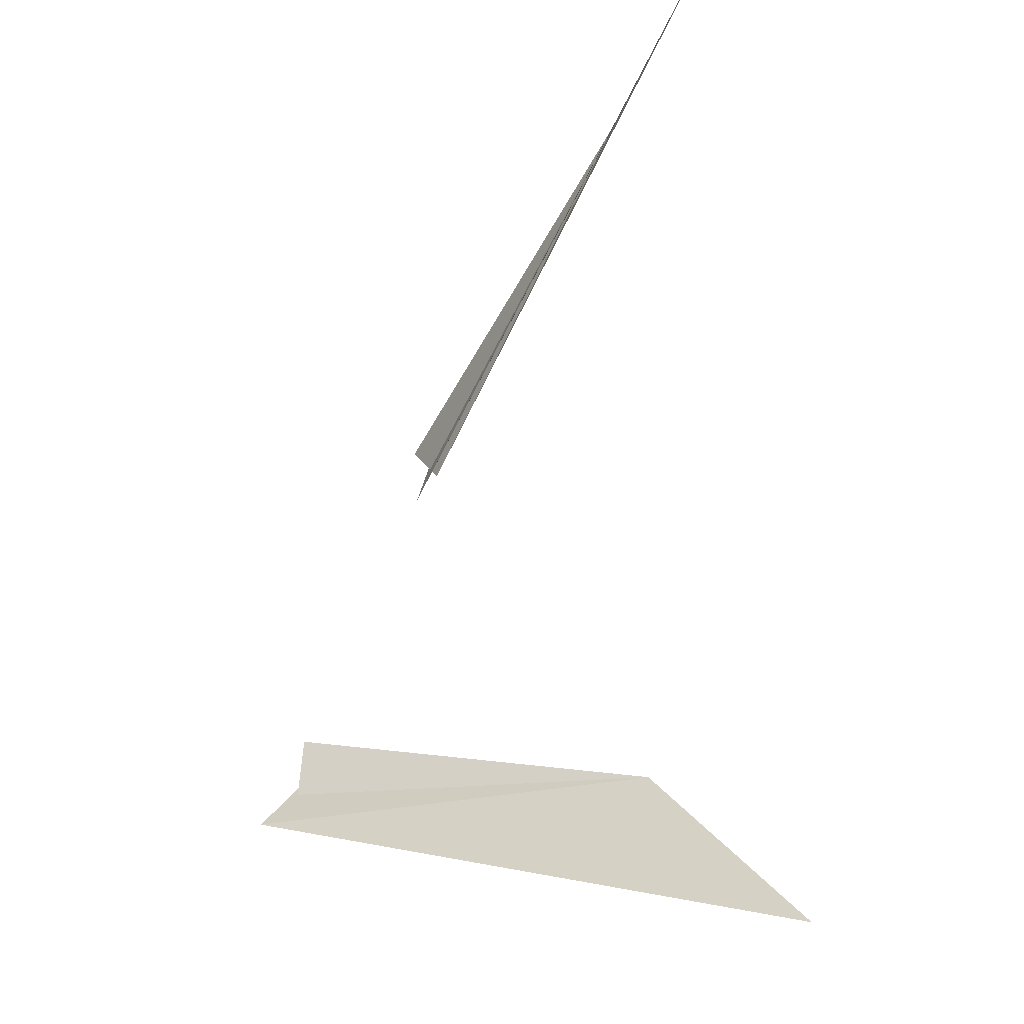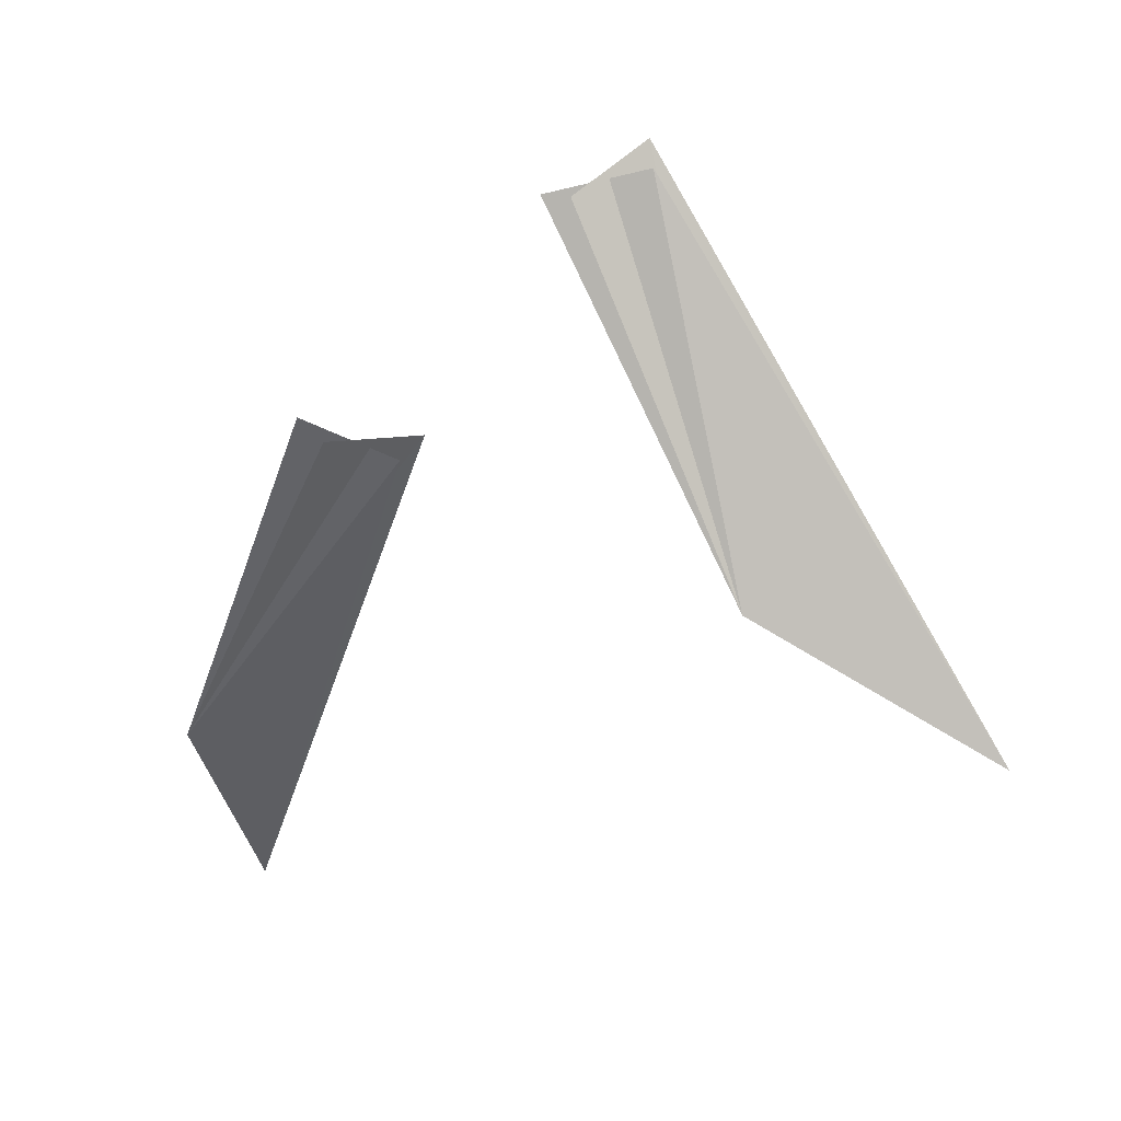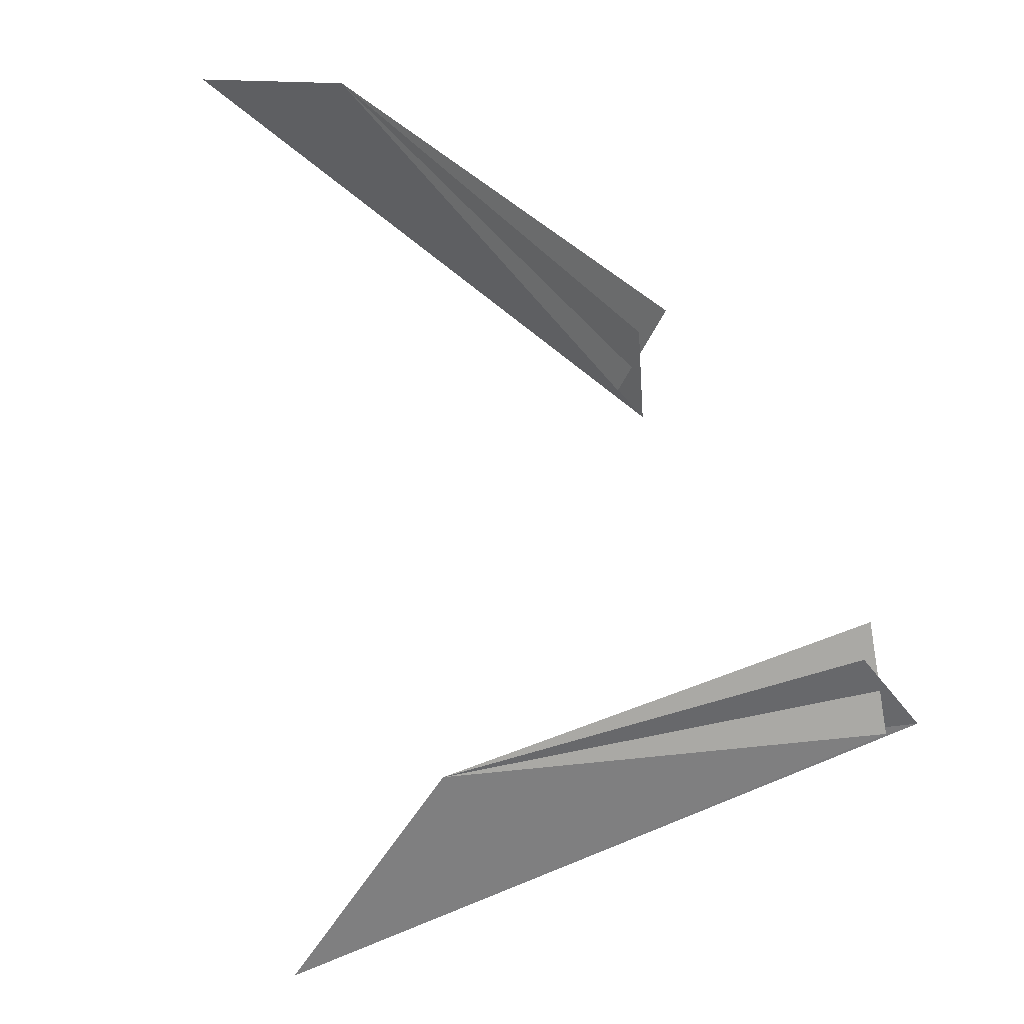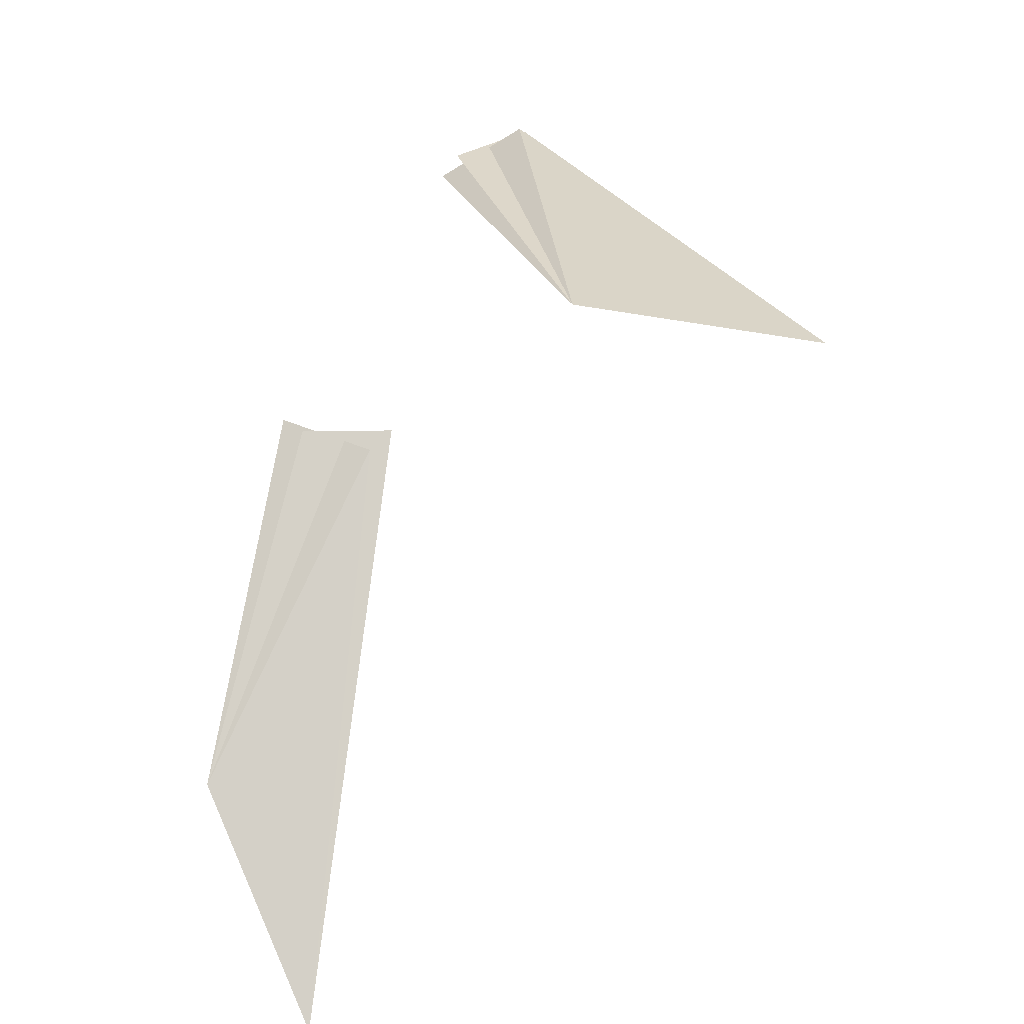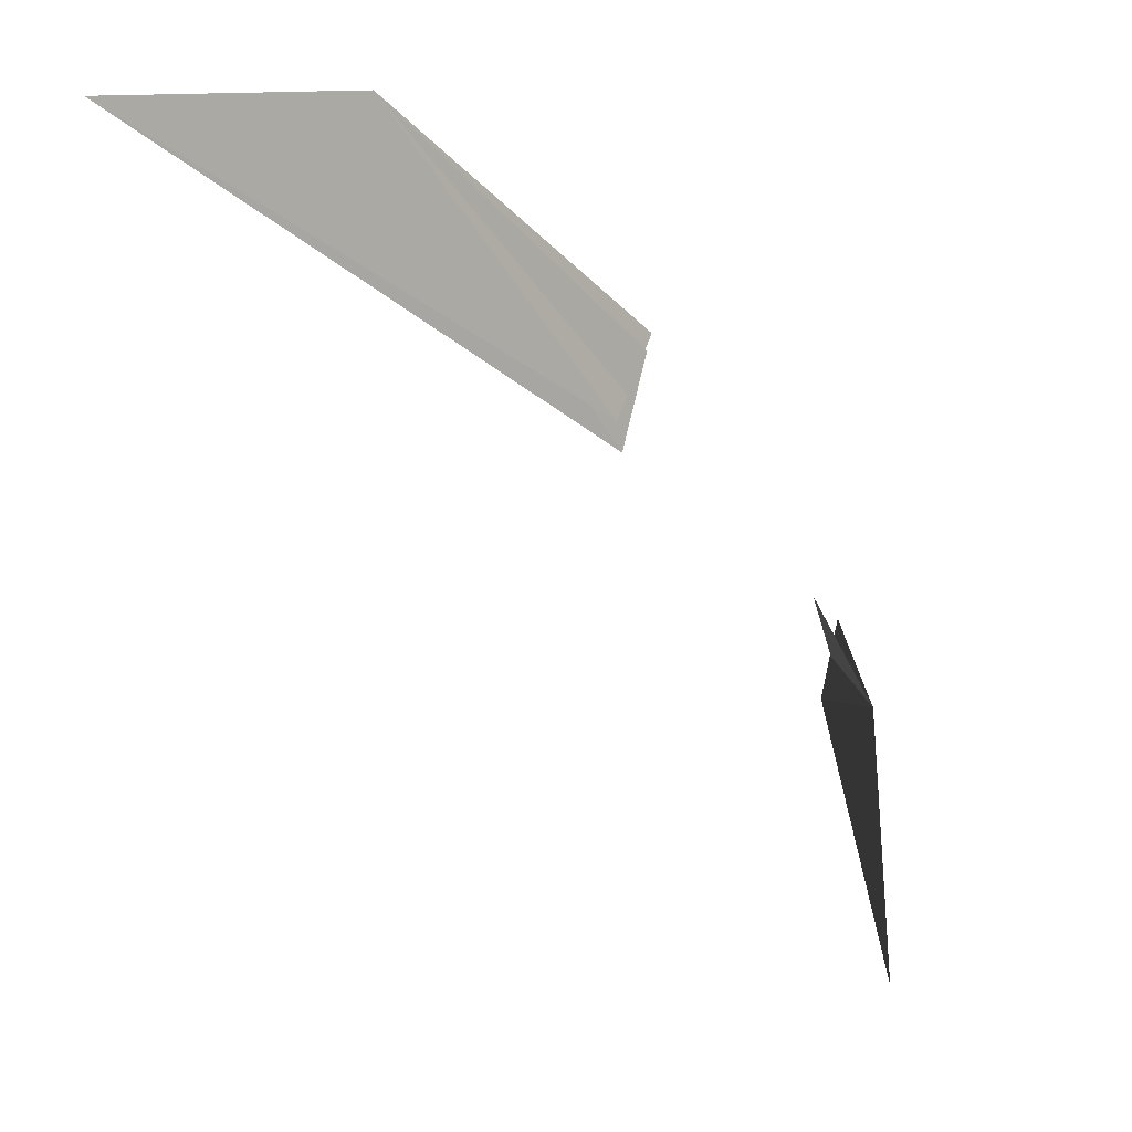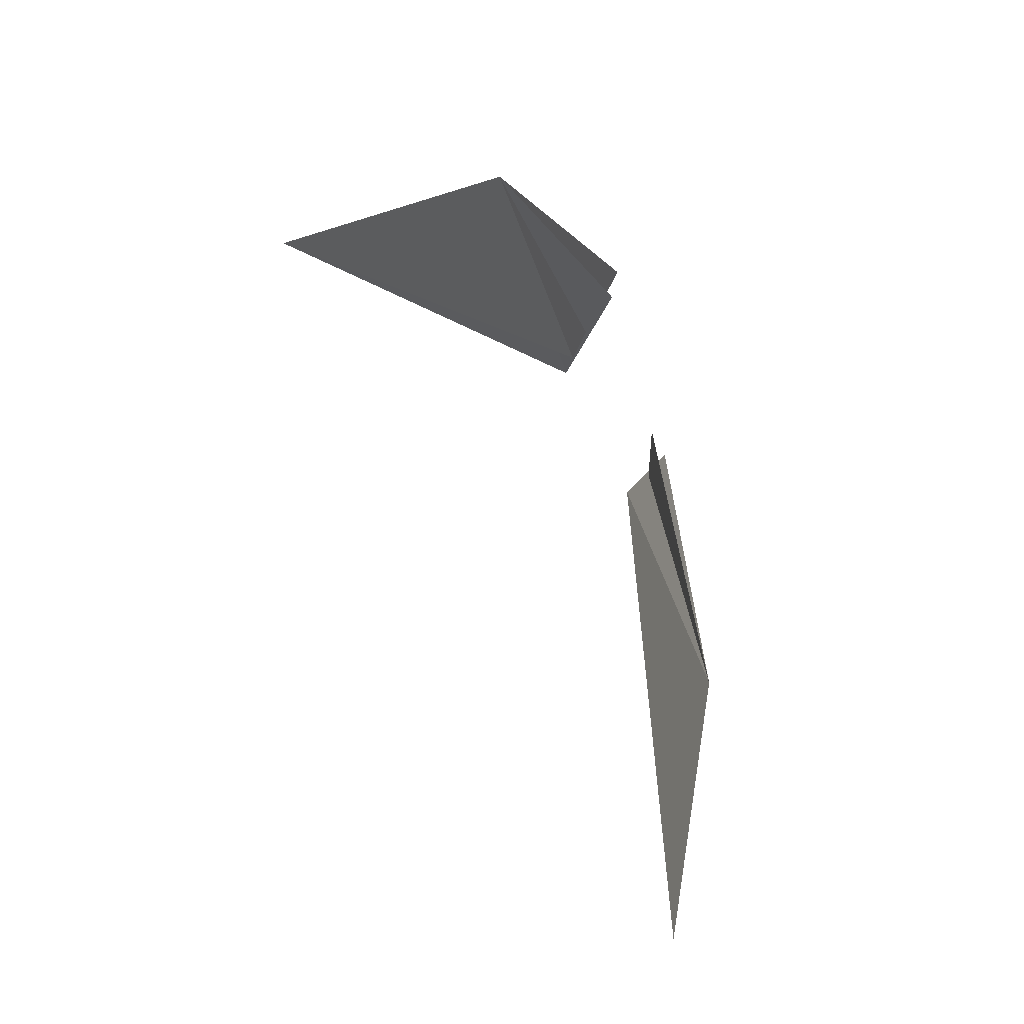
<metadata>
{"format":"obj","ext":"obj","renderer":"f3d","projection":"perspective","resolution":1024,"background":"white","views":[{"elev":-50.9,"azim":-57.0,"up":"+Z"},{"elev":14.0,"azim":83.8,"up":"+Y"},{"elev":28.6,"azim":106.2,"up":"+Z"},{"elev":-42.1,"azim":105.0,"up":"+Y"},{"elev":-11.4,"azim":12.5,"up":"+Z"},{"elev":-72.7,"azim":-16.2,"up":"+Y"}]}
</metadata>
<code>
v 0.01562 -0.2109 -0.02344
v 0 -0.2188 -0.03906
v 0.007812 -0.1172 -0.03906
v 0.01562 -0.1172 -0.007812
v 0 -0.2188 -0.01562
v 0.01562 -0.2344 -0.01562
v 0.03906 -0.2578 -0.03906
v 0.04688 -0.25 -0.04688
v 0.04688 -0.2578 -0.0625
v 0 -0.2422 -0.03906
v -0.01562 -0.2266 -0.03125
v -0.01562 -0.1172 -0.03906
v -0.007812 0 -0.03125
v 0.01562 0 -0.03125
v 0.01562 0 -0.007812
v -0.007812 -0.1172 -0.007812
v -0.007812 -0.3281 -0.02344
v 0.007812 -0.3203 -0.007812
v 0.02344 -0.3203 -0.01562
v 0.03125 -0.2578 -0.05469
v 0.04688 -0.2812 -0.07031
v 0.05469 -0.2812 -0.05469
v 0.0625 -0.2812 -0.0625
v 0.05469 -0.2812 -0.07031
v -0.007812 0 -0.007812
v 0.01562 -0.625 0.0625
v 0.01562 -0.6094 0.0625
v 0.007812 -0.5938 0.07031
v -0.007812 -0.7578 0.07031
v 0.007812 -0.625 0.04688
v 0.01562 -0.6484 0.02344
v 0.02344 -0.6406 0.03906
v 0.02344 -0.6406 0.02344
v 0.007812 -0.6094 0.04688
v 0.01562 -0.5078 0.007812
v 0.03125 -0.5078 0.03906
v 0.02344 -0.5 0.03906
v 0 -0.6016 0.05469
v 0.01562 -0.6328 0.01562
v 0.02344 -0.6719 -0.007812
v 0.01562 -0.6719 -0.007812
v 0.02344 -0.6719 0.007812
v 0.03125 -0.6719 0
v 0.04688 -0.6641 -0.007812
v 0.07812 -0.8359 -0.1094
v 0.07031 -0.7891 -0.03125
v 0.03906 -0.6719 0.02344
v 0.03906 -0.6562 -0.007812
v 0.04688 -0.6719 0.01562
v -0.05469 -0.8594 0.1328
v -0.1094 -0.9297 0.1094
v -0.007812 -0.75 0.05469
v 0 -0.75 0.08594
v -0.007812 -0.7578 0.0625
v 0 -0.7422 0.09375
v 0.007812 -0.3281 -0.03125
v 0.01562 -0.4219 -0.01562
v 0 -0.4141 0.007812
v 0.01562 -0.3984 0.01562
v 0.03125 -0.3984 0.007812
v 0.007812 -0.5078 0.02344
v -0.03125 -0.3984 -0.2031
v 0.03125 -0.8438 -0.4375
v 0.01562 -0.4062 0.2891
v 0.3516 -0.3594 0.3047
v 0.07031 -0.7812 0.375
v 0.08594 -0.5703 -0.04688
v 0.01562 -0.2109 -0.02344
v 0.01562 -0.2109 -0.02344
v 0.01562 -0.2109 -0.02344
v 0.01562 -0.2109 -0.02344
v 0.01562 -0.2109 -0.02344
v 0.01562 -0.2109 -0.02344
v 0.01562 -0.2109 -0.02344
v 0.01562 -0.2109 -0.02344
f 1 2 3
f 1 3 4
f 1 4 5
f 1 5 6
f 1 6 7
f 1 7 8
f 1 8 2
f 2 8 9
f 2 9 10
f 2 10 11
f 2 11 12
f 2 12 3
f 3 12 13
f 3 13 14
f 3 14 4
f 4 14 15
f 4 15 16
f 4 16 5
f 5 16 11
f 5 11 17
f 5 17 18
f 5 18 6
f 6 18 19
f 6 19 10
f 6 10 20
f 6 20 7
f 7 20 21
f 7 21 22
f 7 22 8
f 8 22 23
f 8 23 9
f 9 23 24
f 9 24 20
f 9 20 10
f 11 16 12
f 12 16 25
f 12 25 13
f 26 27 28
f 26 28 29
f 26 29 30
f 26 30 31
f 26 31 32
f 26 32 27
f 27 32 33
f 27 33 34
f 27 34 35
f 27 35 36
f 27 36 28
f 28 36 37
f 28 37 38
f 28 38 29
f 29 38 30
f 30 38 34
f 30 34 39
f 30 39 31
f 31 39 40
f 31 40 41
f 31 41 32
f 32 41 42
f 32 42 33
f 33 42 43
f 33 43 39
f 33 39 34
f 42 41 40
f 42 40 43
f 43 40 39
f 22 21 24
f 22 24 23
f 24 21 20
f 19 56 10
f 10 56 11
f 11 56 17
f 17 56 57
f 17 57 58
f 17 58 18
f 18 58 59
f 18 59 19
f 19 59 60
f 19 60 56
f 56 60 57
f 57 60 36
f 57 36 35
f 57 35 58
f 58 35 61
f 58 61 59
f 59 61 37
f 59 37 60
f 60 37 36
f 16 15 25
f 34 38 61
f 34 61 35
f 38 37 61
f 44 45 46
f 44 46 47
f 44 47 44
f 46 45 48
f 46 48 48
f 46 48 49
f 50 51 52
f 50 52 52
f 50 52 53
f 54 51 50
f 54 50 55
f 54 55 54

</code>
